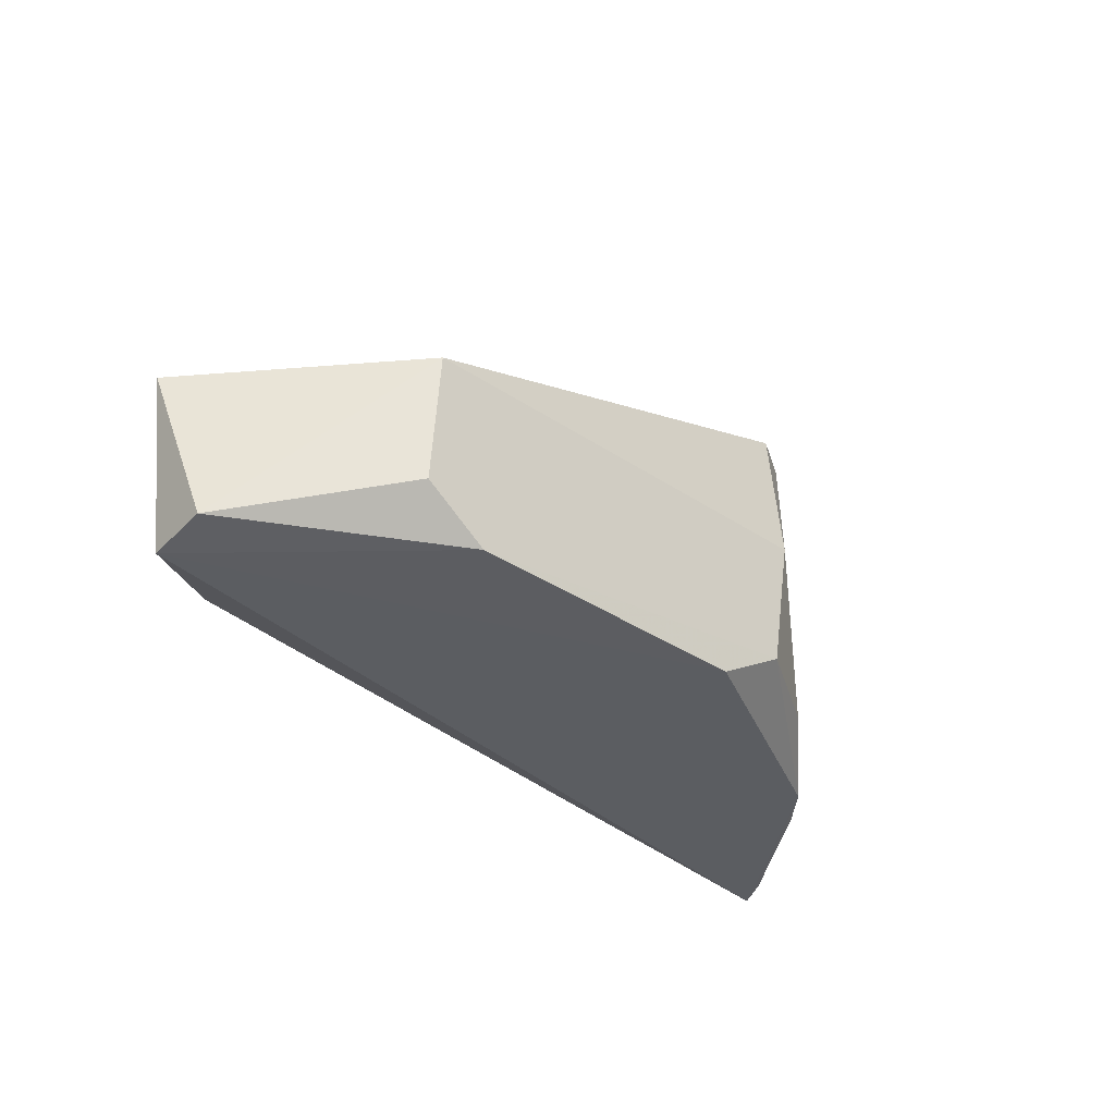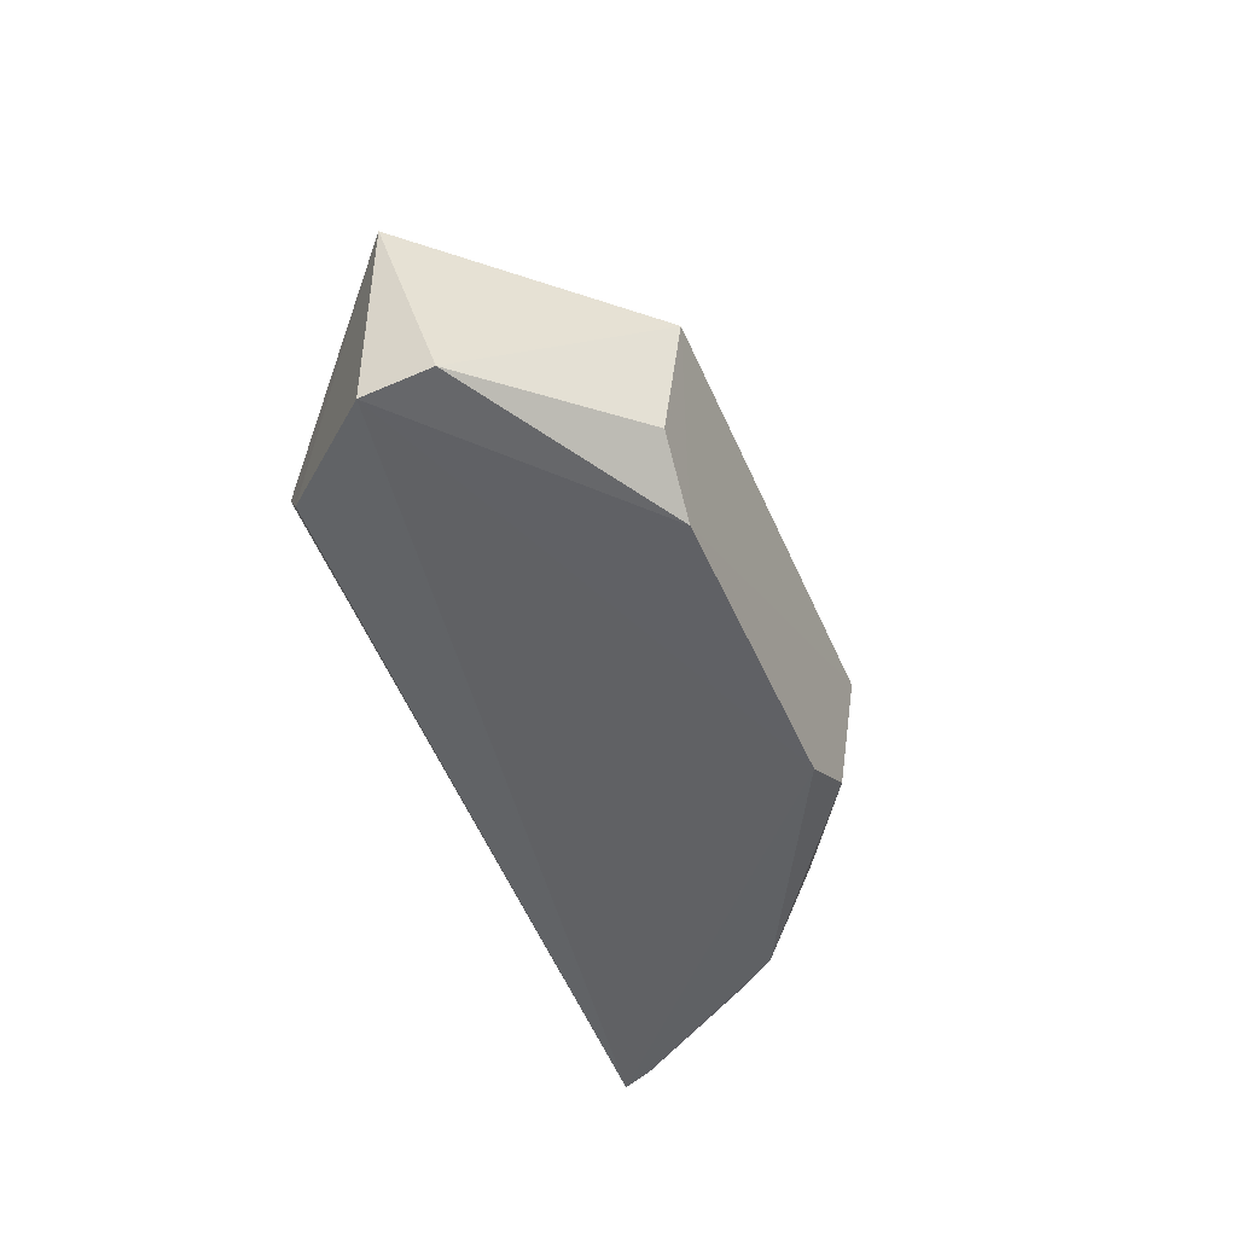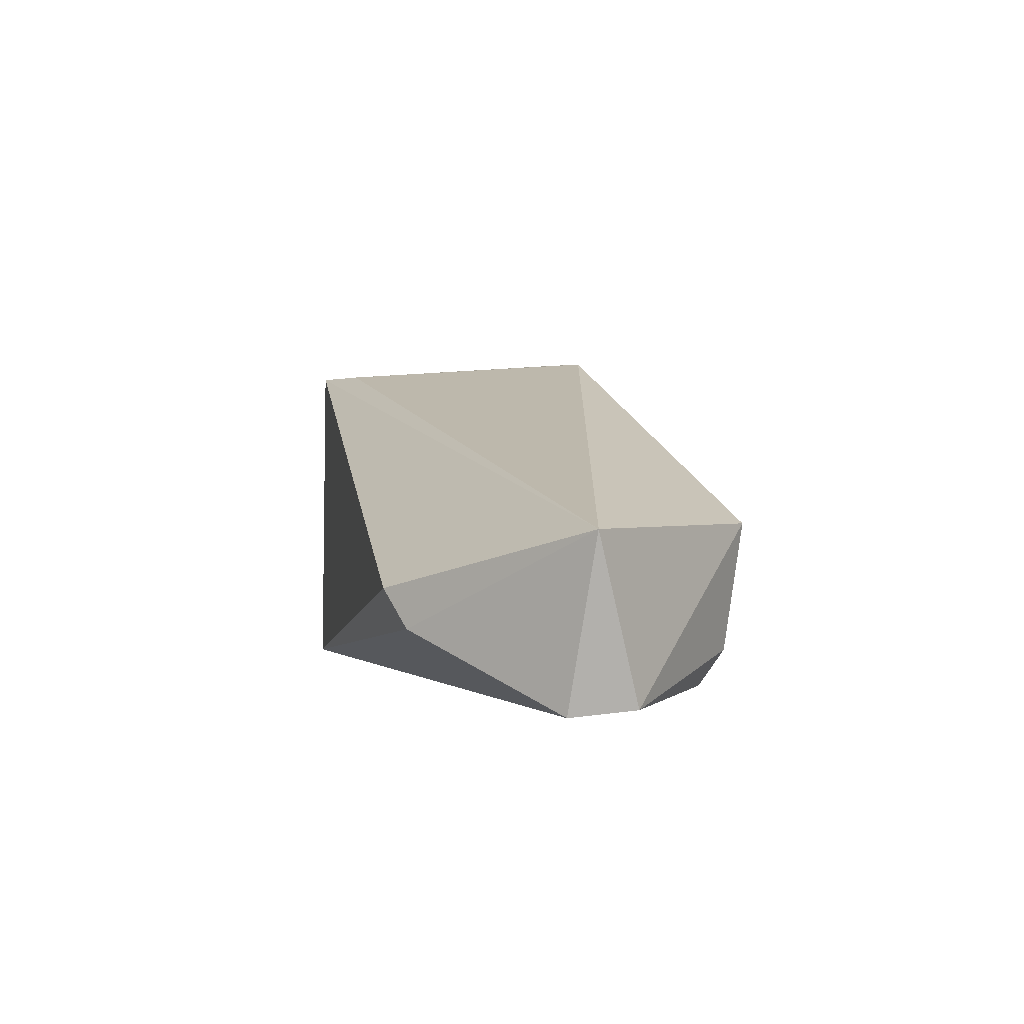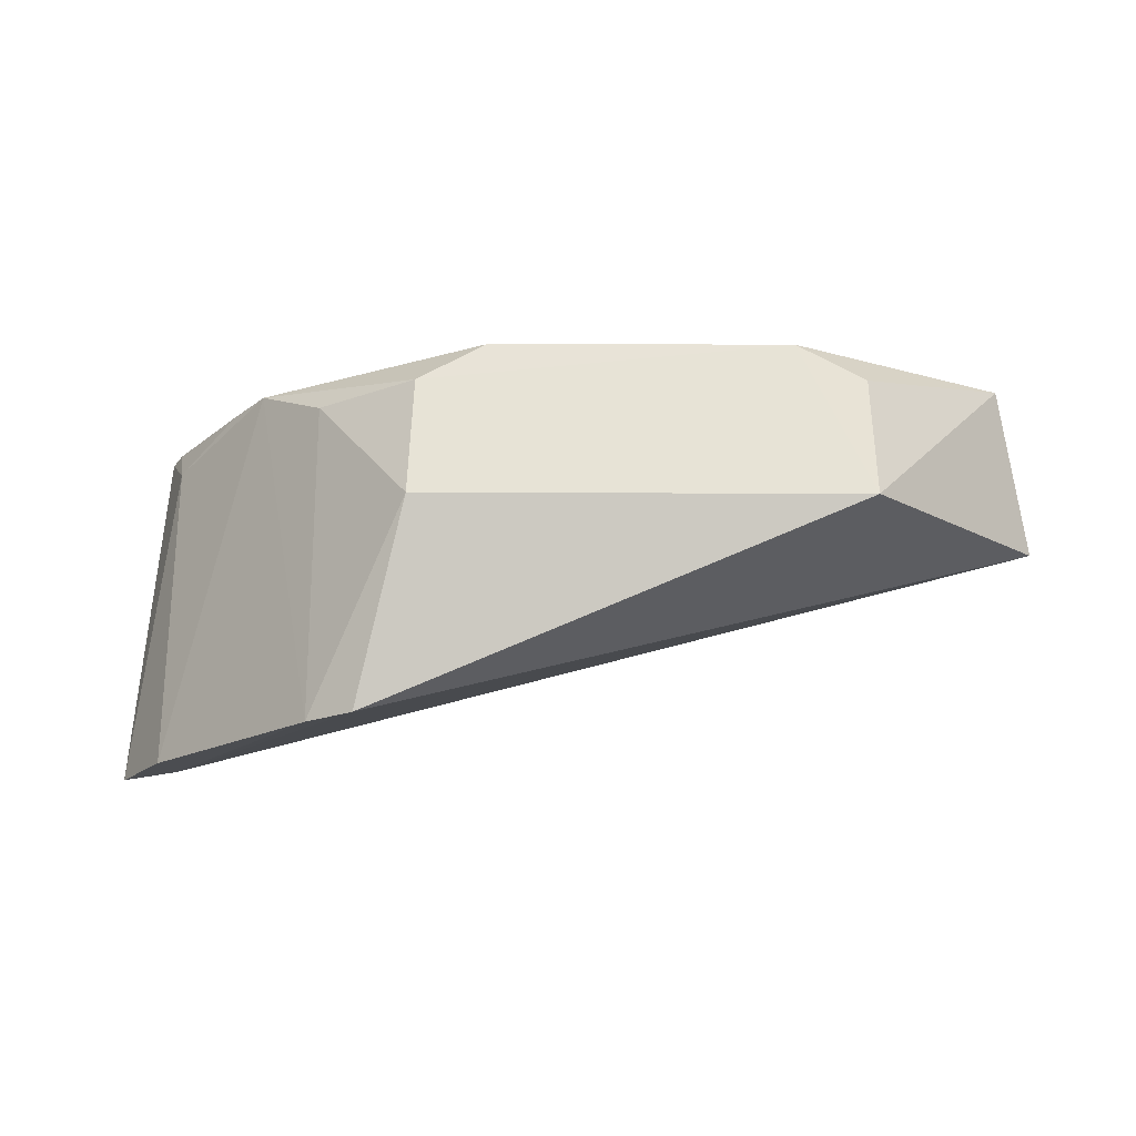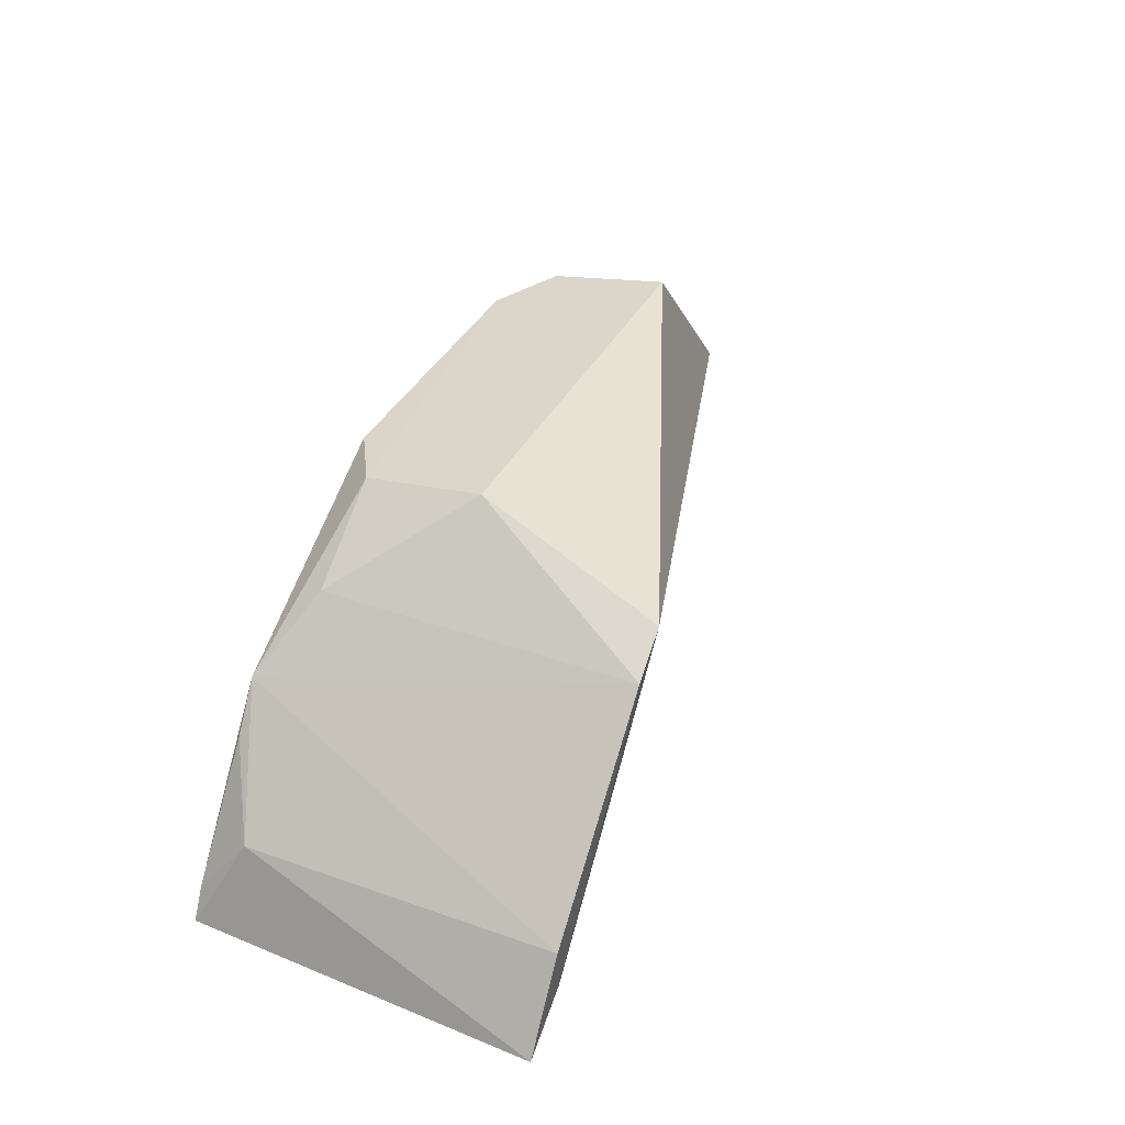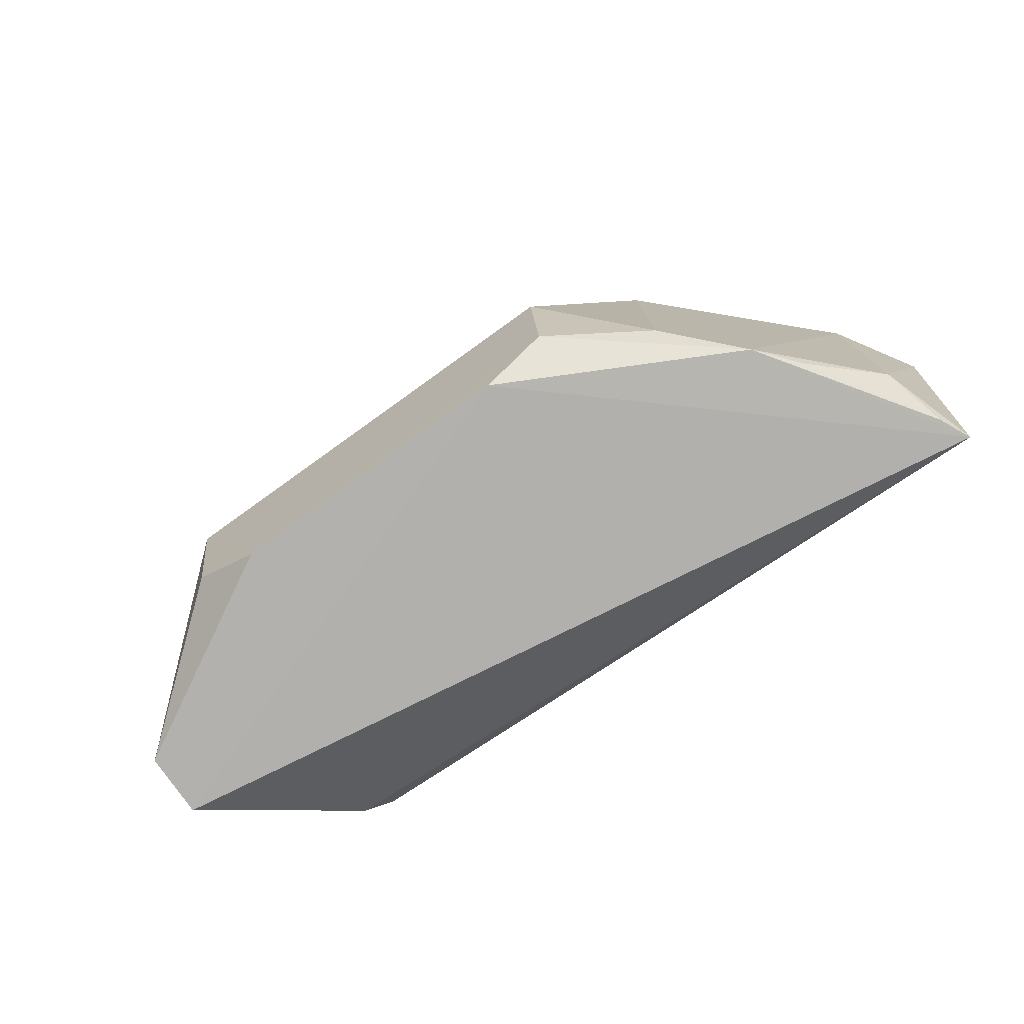
<metadata>
{"format":"obj","ext":"obj","renderer":"f3d","projection":"perspective","resolution":1024,"background":"white","views":[{"elev":-35.6,"azim":138.7,"up":"+Z"},{"elev":-47.6,"azim":112.6,"up":"+Z"},{"elev":-0.5,"azim":79.7,"up":"+Z"},{"elev":70.8,"azim":0.3,"up":"+Y"},{"elev":36.3,"azim":-65.7,"up":"+Y"},{"elev":-77.5,"azim":-144.1,"up":"+Z"}]}
</metadata>
<code>
v 0.04957 0.04529 -0.4747
v 0.08238 0.07852 -0.4999
v 0.09014 0.08326 -0.462
v -0.051 0.1251 -0.4608
v -0.1172 0.04535 -0.4985
v 0.04857 0.1213 -0.4889
v -0.1234 0.04665 -0.4165
v 0.05404 0.04976 -0.4833
v 0.08252 0.0934 -0.4985
v 0.04942 0.1254 -0.4608
v -0.03474 0.1197 -0.4979
v -0.08794 0.09122 -0.4974
v 0.03314 0.12 -0.4981
v -0.06182 0.1124 -0.416
v -0.1108 0.06589 -0.488
v -0.05012 0.121 -0.4888
v -0.1093 0.05456 -0.4167
v -0.1116 0.06624 -0.416
v -0.1138 0.05271 -0.4983
v -0.07272 0.1063 -0.4883
v -0.07264 0.1055 -0.4156
v -0.09601 0.08126 -0.4967
f 7 1 3
f 7 5 1
f 8 2 3
f 8 3 1
f 8 5 2
f 8 1 5
f 9 3 2
f 10 9 6
f 10 3 9
f 11 2 5
f 12 11 5
f 13 10 6
f 13 4 10
f 13 6 9
f 13 9 2
f 13 2 11
f 14 3 10
f 14 10 4
f 15 5 7
f 16 11 12
f 16 13 11
f 16 4 13
f 17 7 3
f 17 3 14
f 18 7 17
f 18 15 7
f 18 12 15
f 19 12 5
f 19 5 15
f 20 16 12
f 20 4 16
f 21 18 17
f 21 17 14
f 21 14 4
f 21 4 20
f 21 20 12
f 21 12 18
f 22 19 15
f 22 15 12
f 22 12 19

</code>
